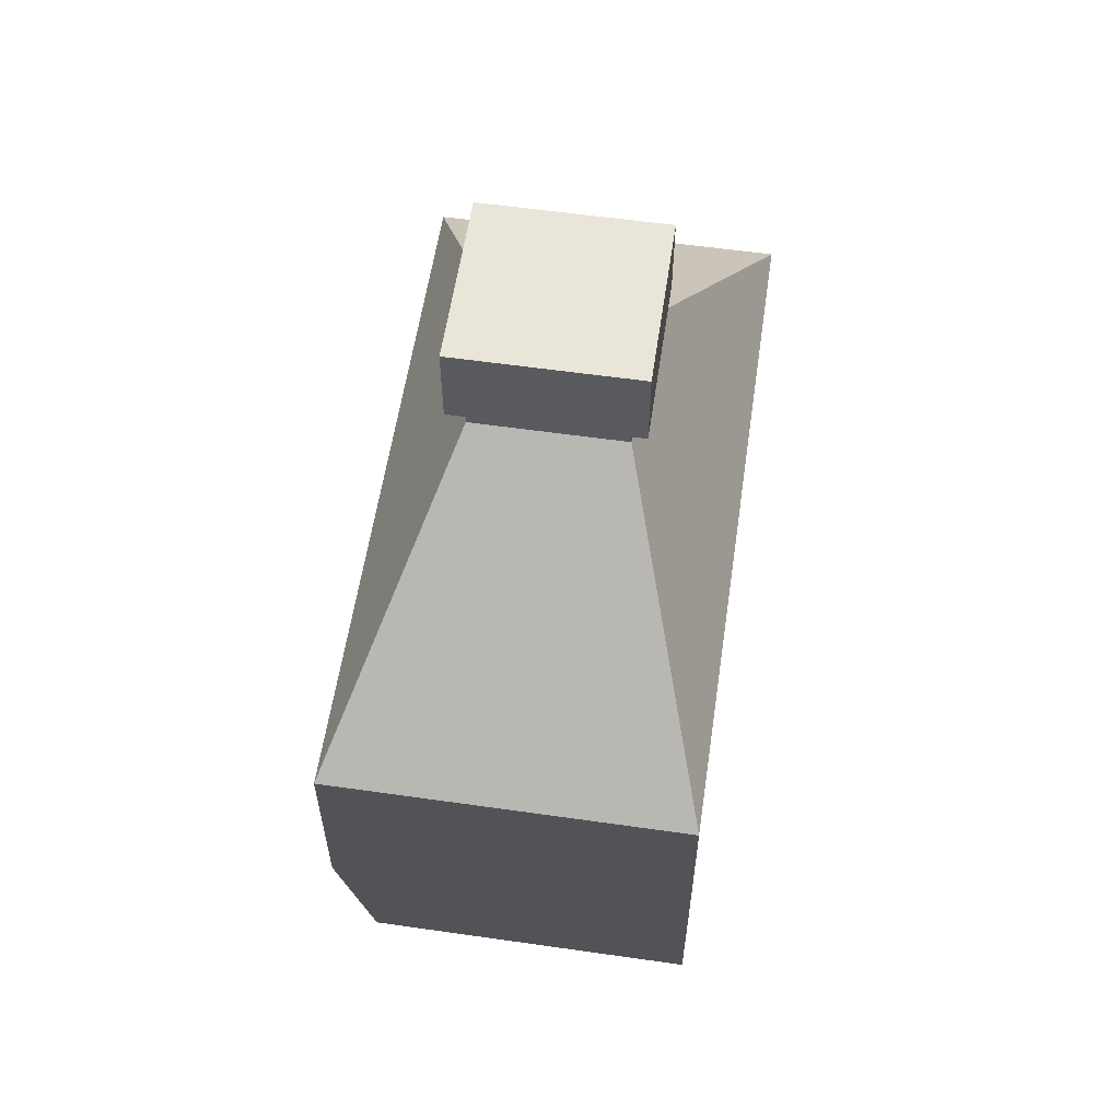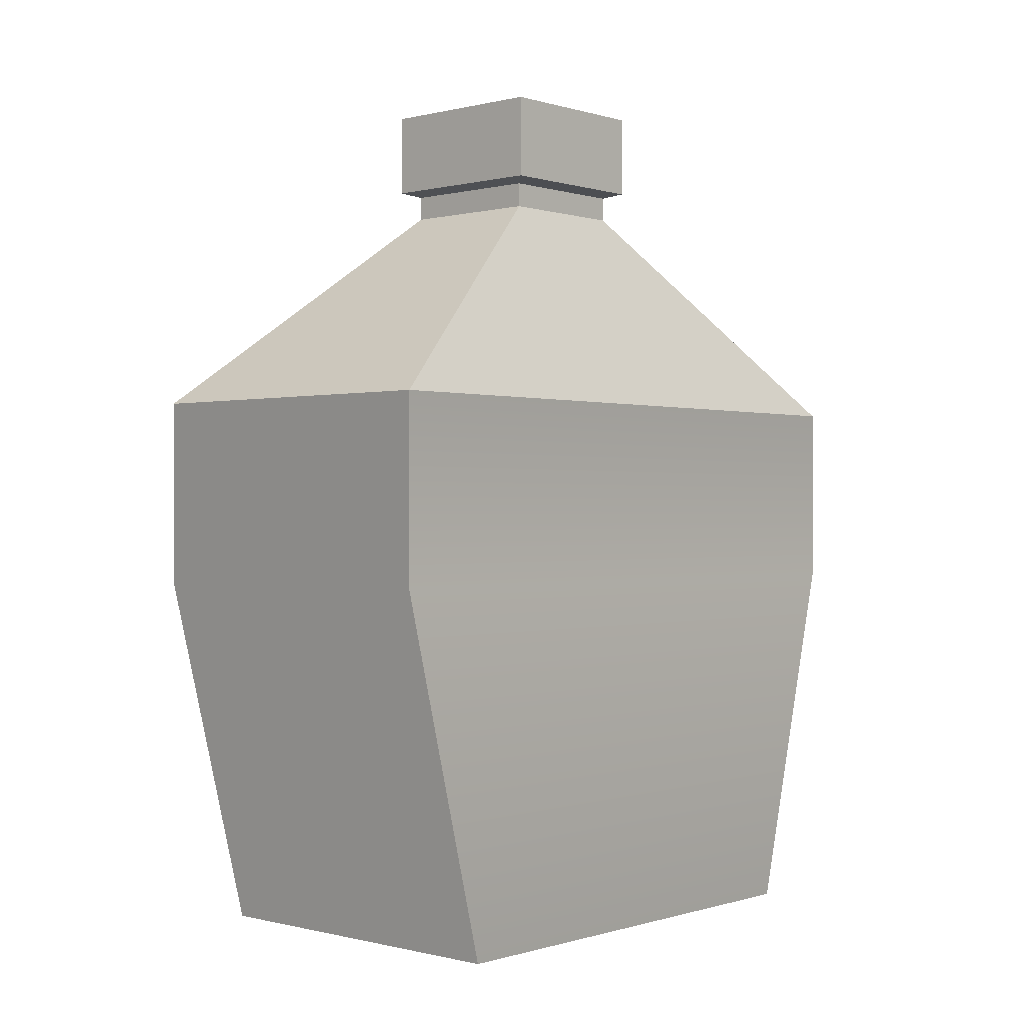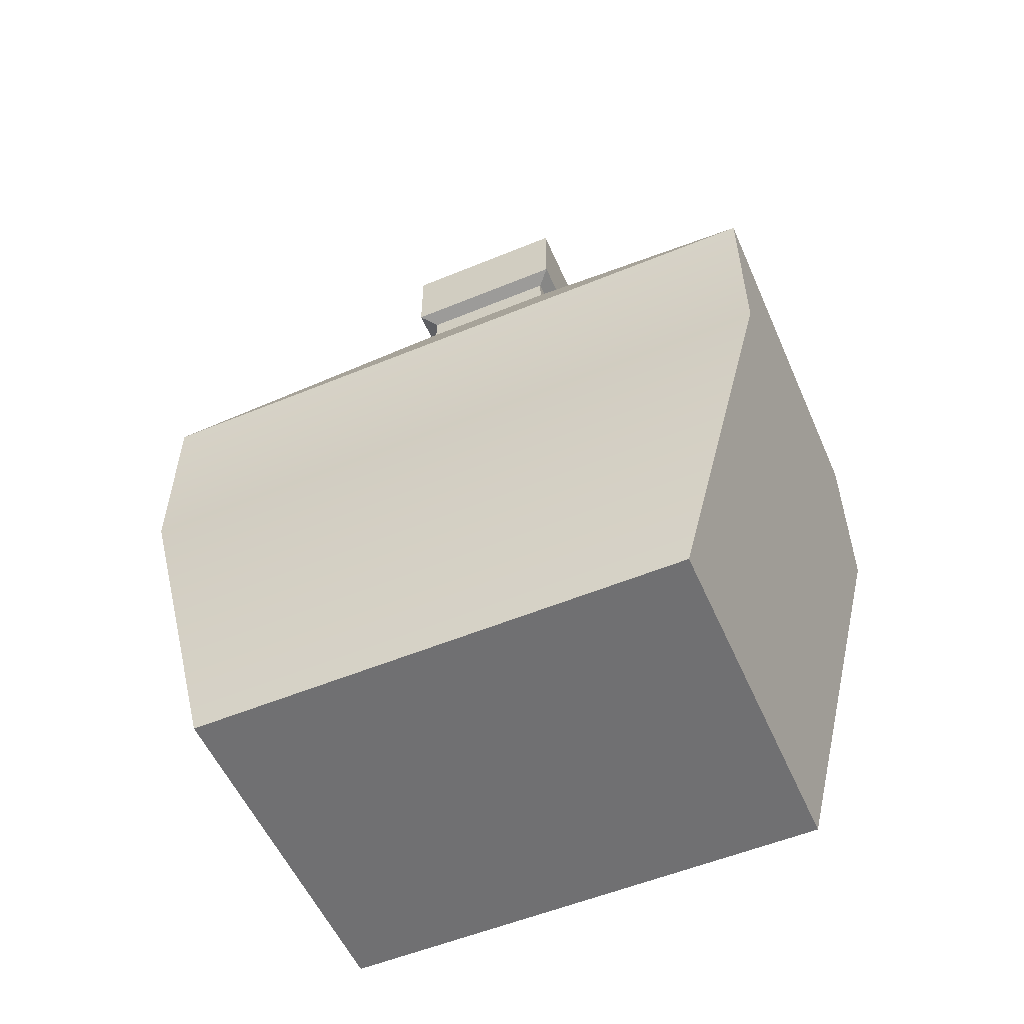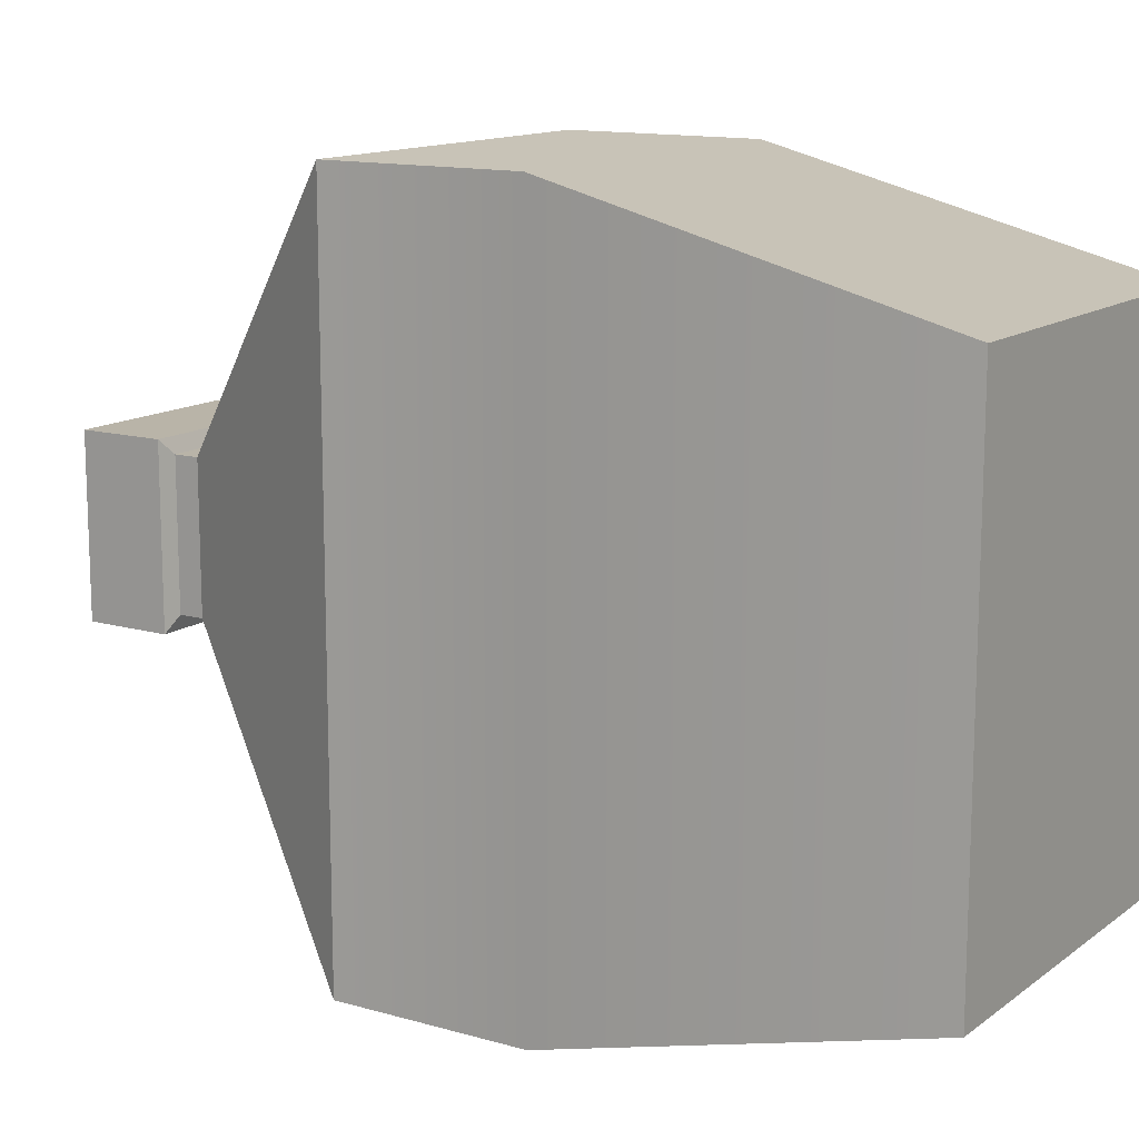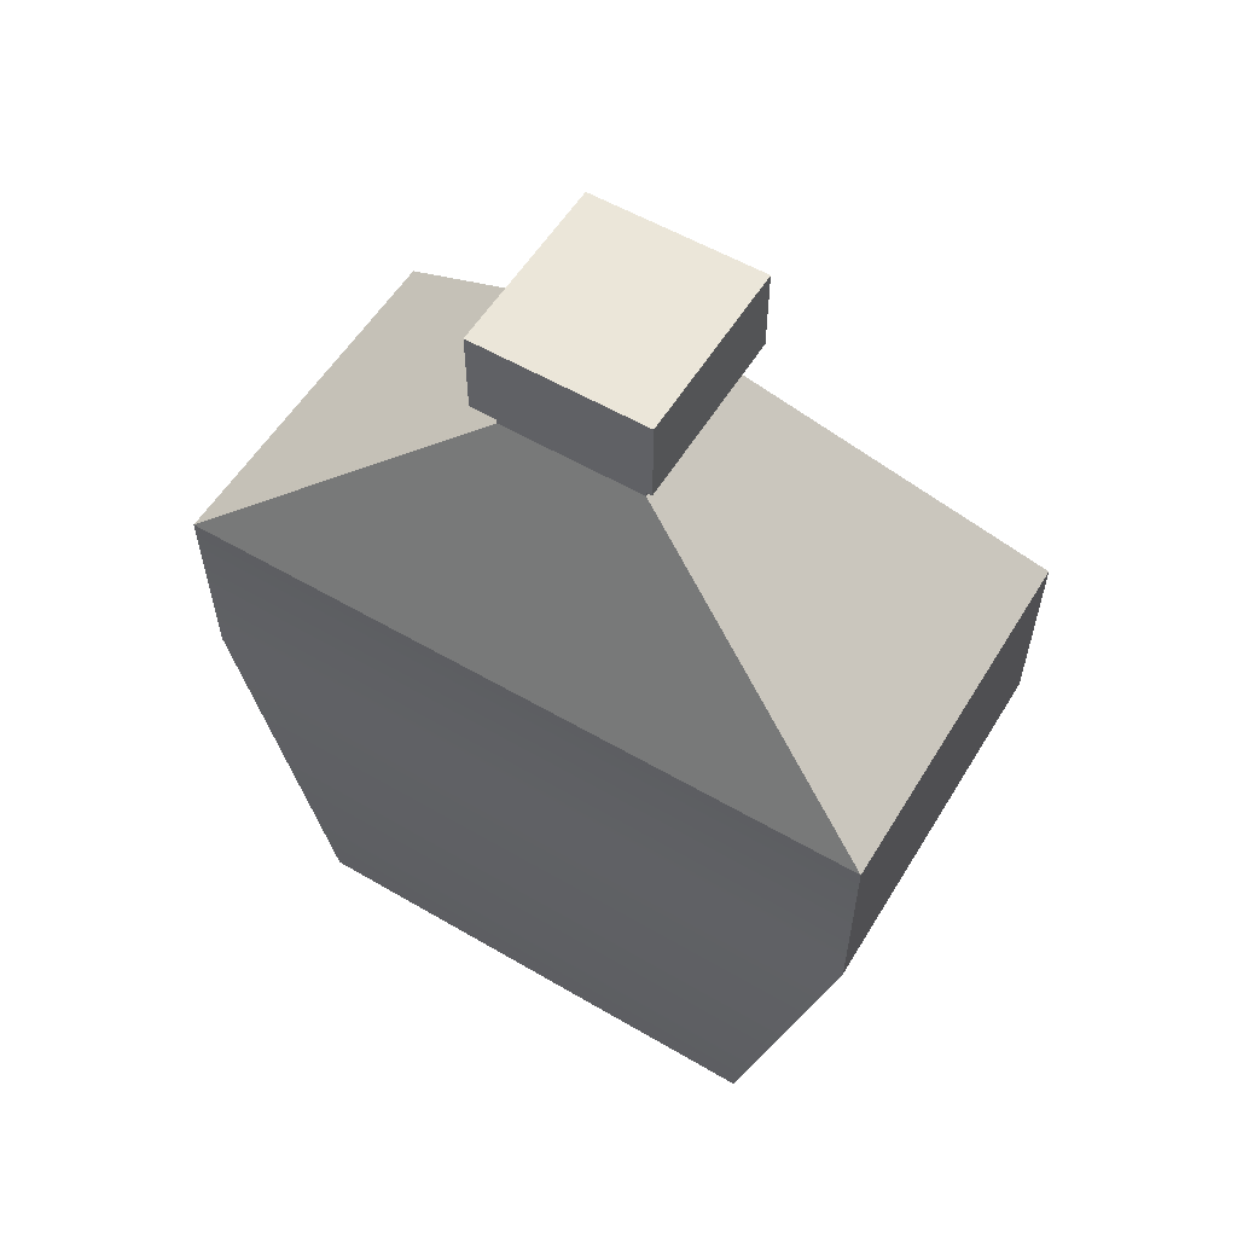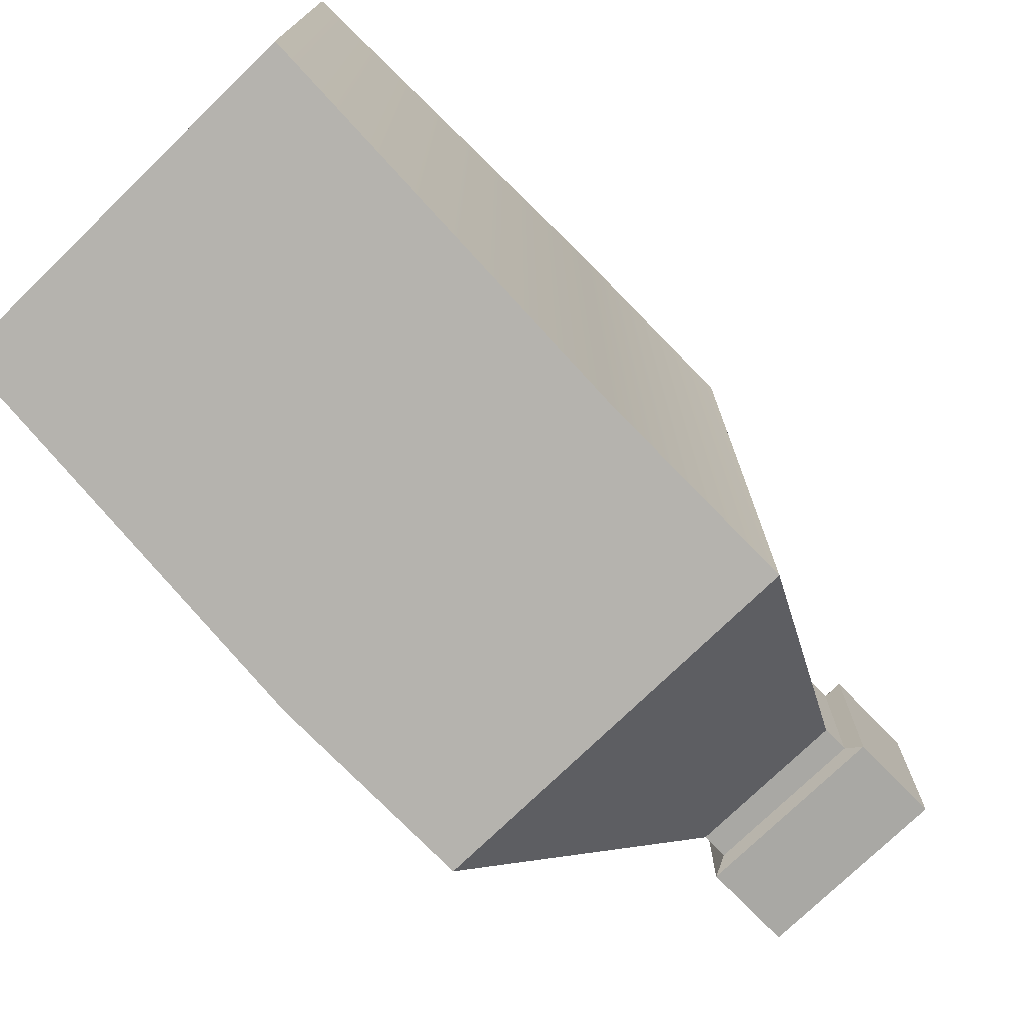
<metadata>
{"format":"obj","ext":"obj","renderer":"f3d","projection":"perspective","resolution":1024,"background":"white","views":[{"elev":58.3,"azim":-171.6,"up":"+Y"},{"elev":-0.1,"azim":42.1,"up":"+Y"},{"elev":-55.0,"azim":113.5,"up":"+Y"},{"elev":13.3,"azim":-57.2,"up":"+Z"},{"elev":56.6,"azim":121.3,"up":"+Y"},{"elev":-74.9,"azim":44.2,"up":"+Z"}]}
</metadata>
<code>
v -0.1211 0 0.168
v 0.1211 0 0.168
v -0.1211 0.3817 0.2329
v 0.1211 0.3817 0.2329
v -0.1211 0.3817 -0.2329
v 0.1211 0.3817 -0.2329
v -0.1211 0 -0.168
v 0.1211 0 -0.168
v -0.05091 0.5288 0.04852
v 0.05091 0.5288 0.04852
v 0.05091 0.5288 -0.04852
v -0.05091 0.5288 -0.04852
v -0.05091 0.5456 0.04852
v 0.05091 0.5456 0.04852
v 0.05091 0.5456 -0.04852
v -0.05091 0.5456 -0.04852
v -0.06167 0.549 0.05878
v 0.06167 0.549 0.05878
v 0.06167 0.549 -0.05878
v -0.06167 0.549 -0.05878
v -0.06167 0.6064 0.05878
v 0.06167 0.6064 0.05878
v 0.06167 0.6064 -0.05878
v -0.06167 0.6064 -0.05878
v 0.1211 0.2523 0.2329
v -0.1211 0.2523 0.2329
v -0.1211 0.2523 -0.2329
v 0.1211 0.2523 -0.2329
f 1 2 25 26
f 21 22 23 24
f 27 28 8 7
f 7 8 2 1
f 2 8 28 25
f 7 1 26 27
f 3 4 10 9
f 4 6 11 10
f 6 5 12 11
f 5 3 9 12
f 9 10 14 13
f 10 11 15 14
f 11 12 16 15
f 12 9 13 16
f 13 14 18 17
f 14 15 19 18
f 15 16 20 19
f 16 13 17 20
f 17 18 22 21
f 18 19 23 22
f 19 20 24 23
f 20 17 21 24
f 26 25 4 3
f 27 26 3 5
f 5 6 28 27
f 25 28 6 4

</code>
